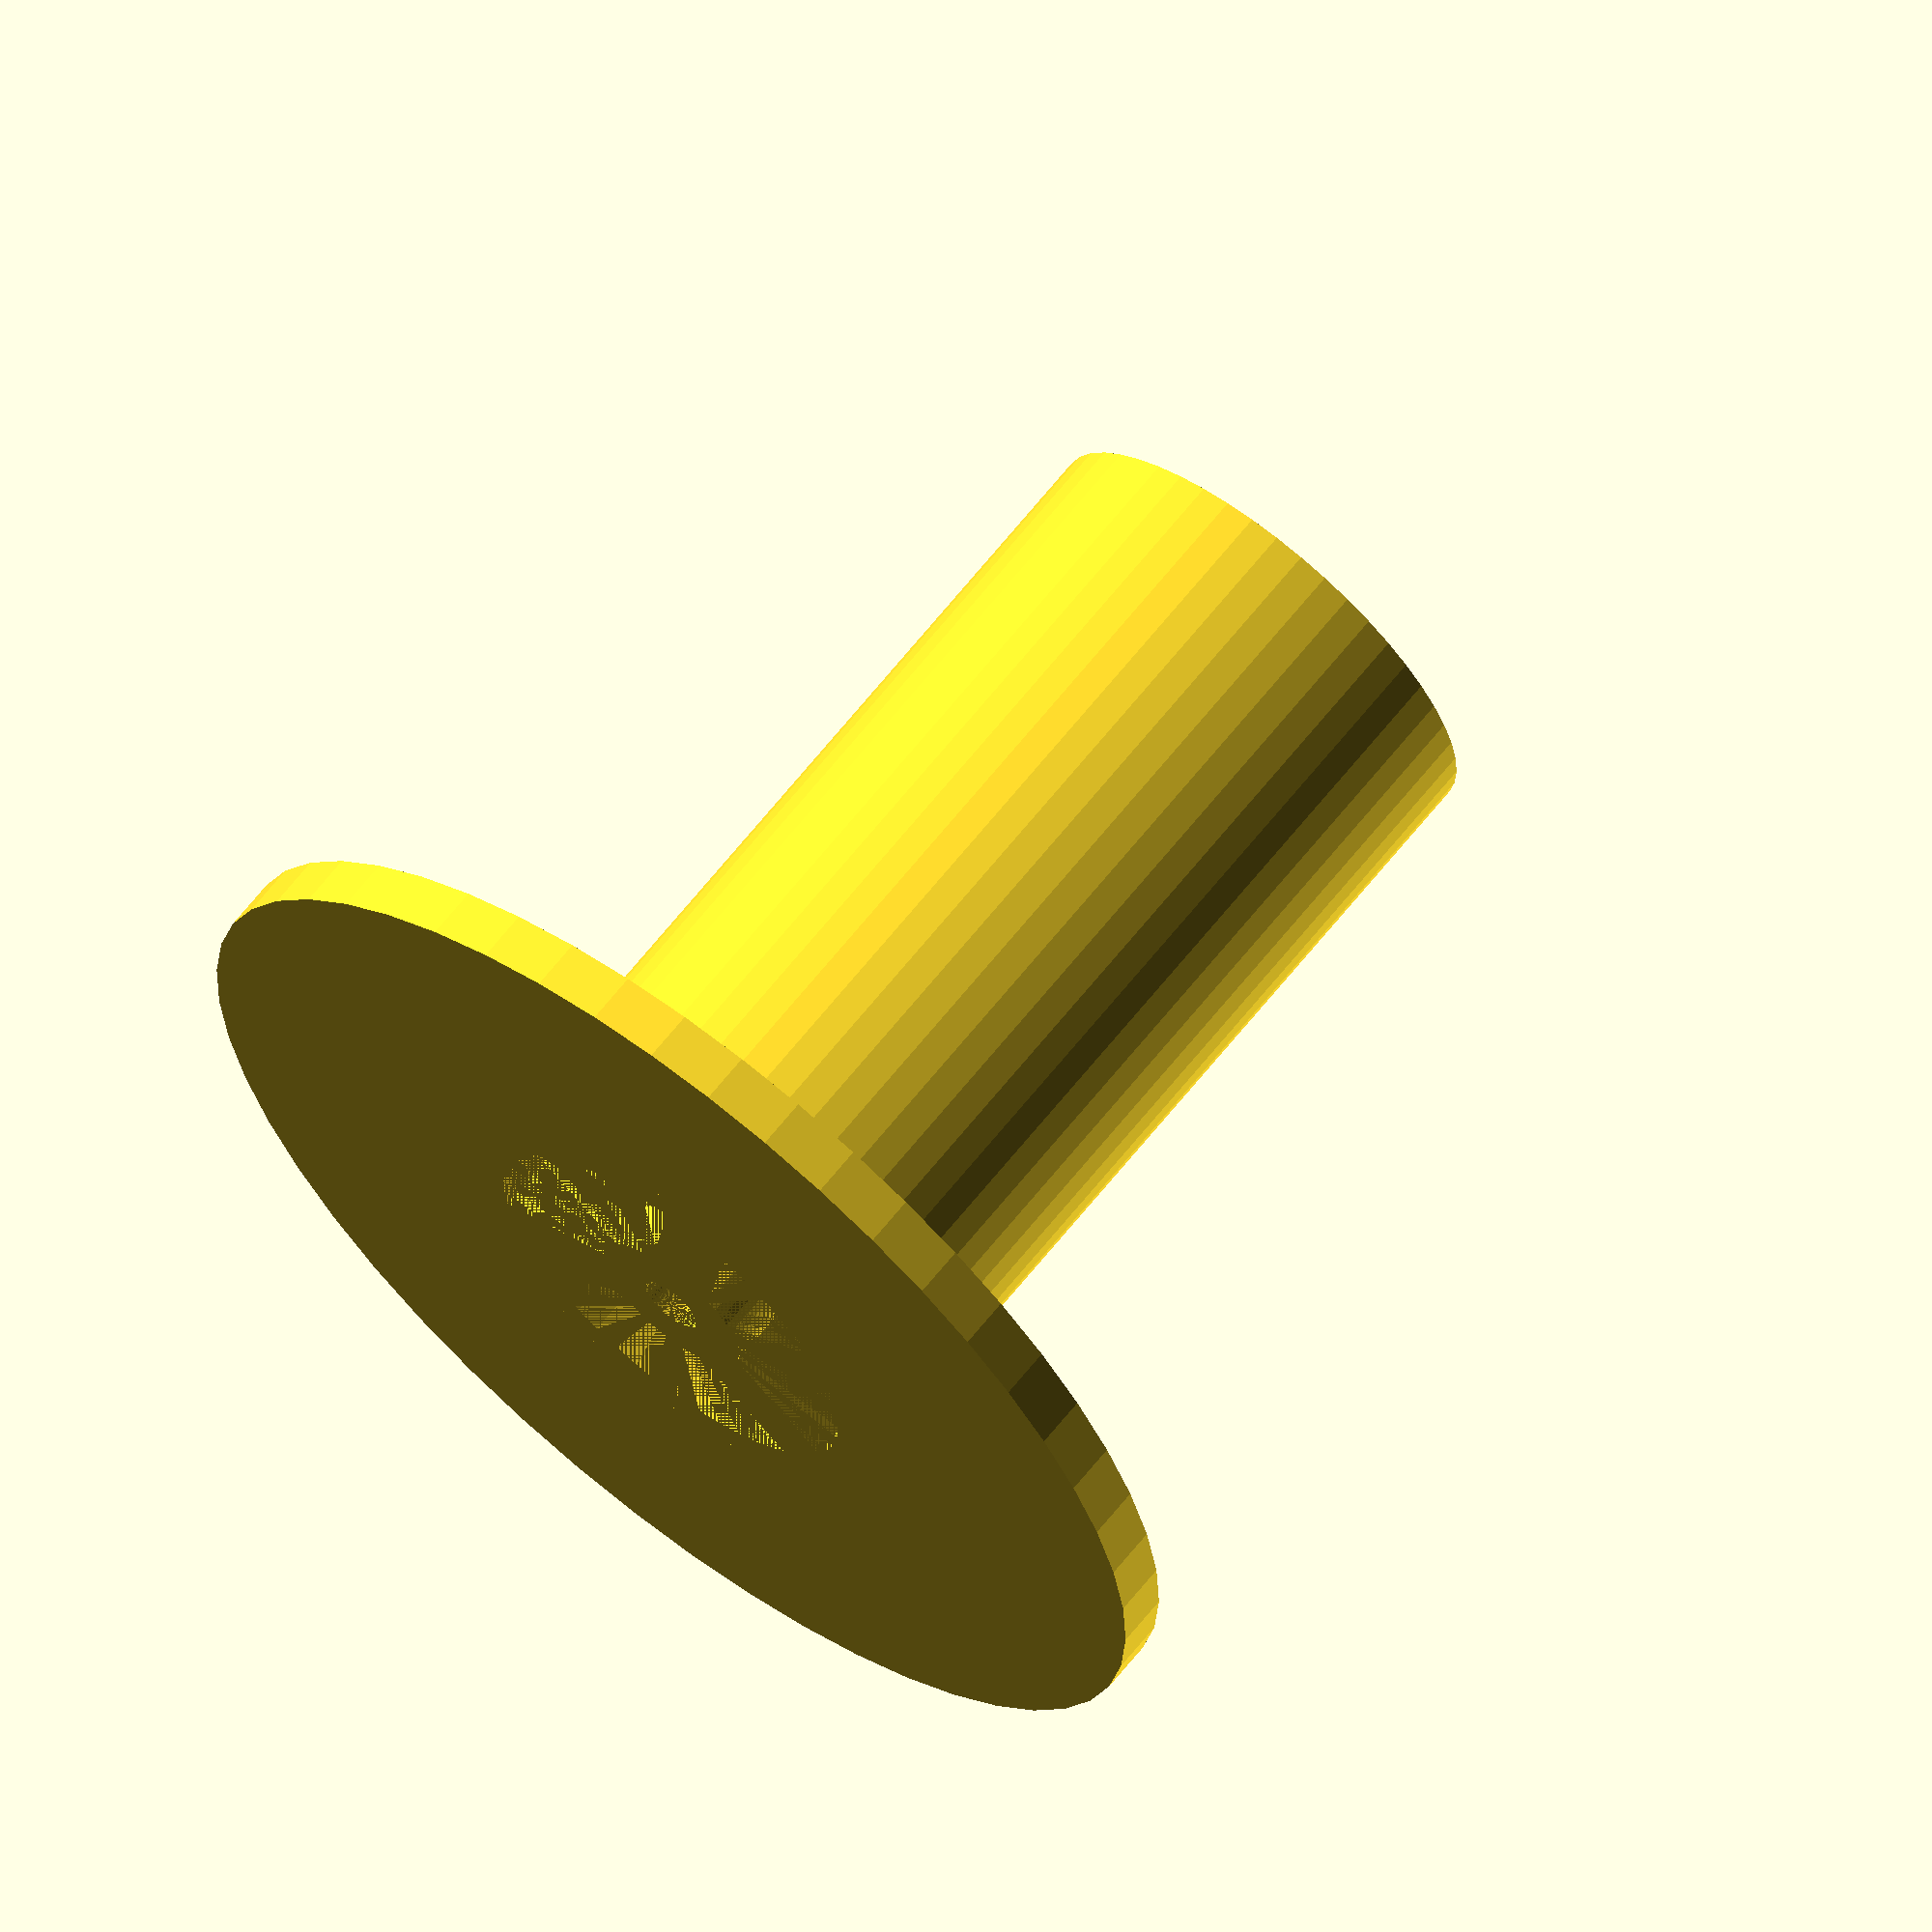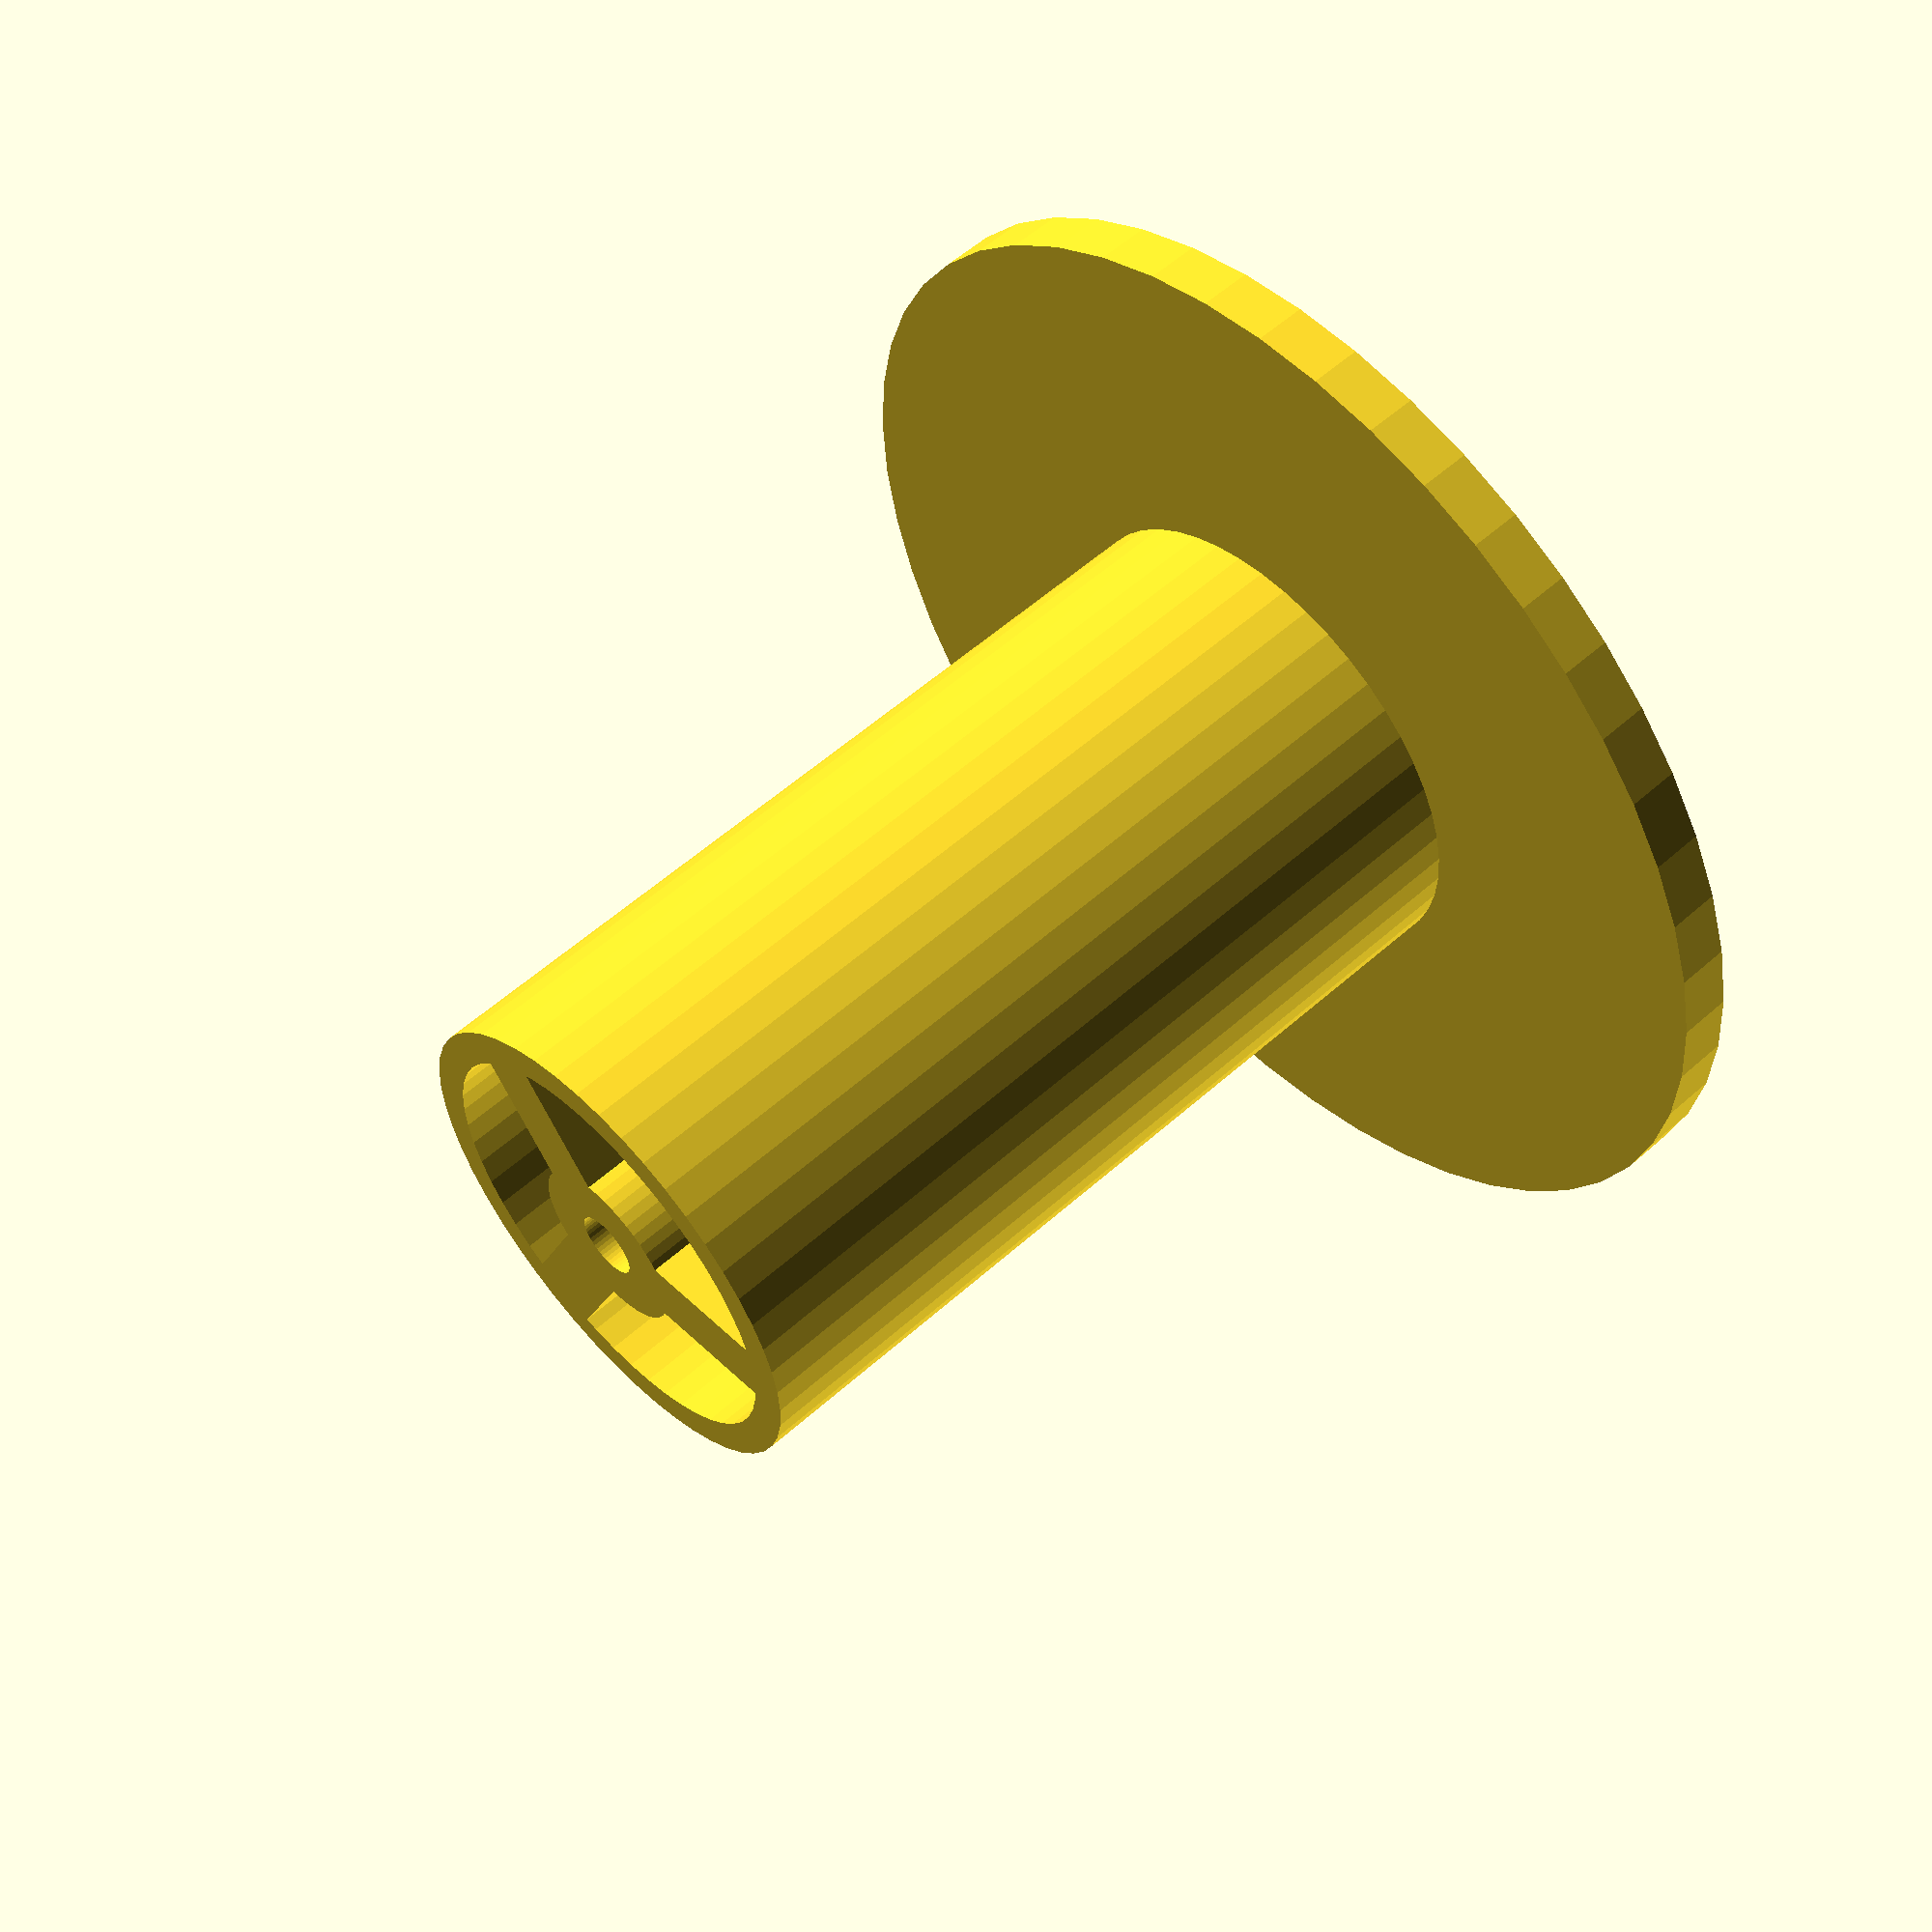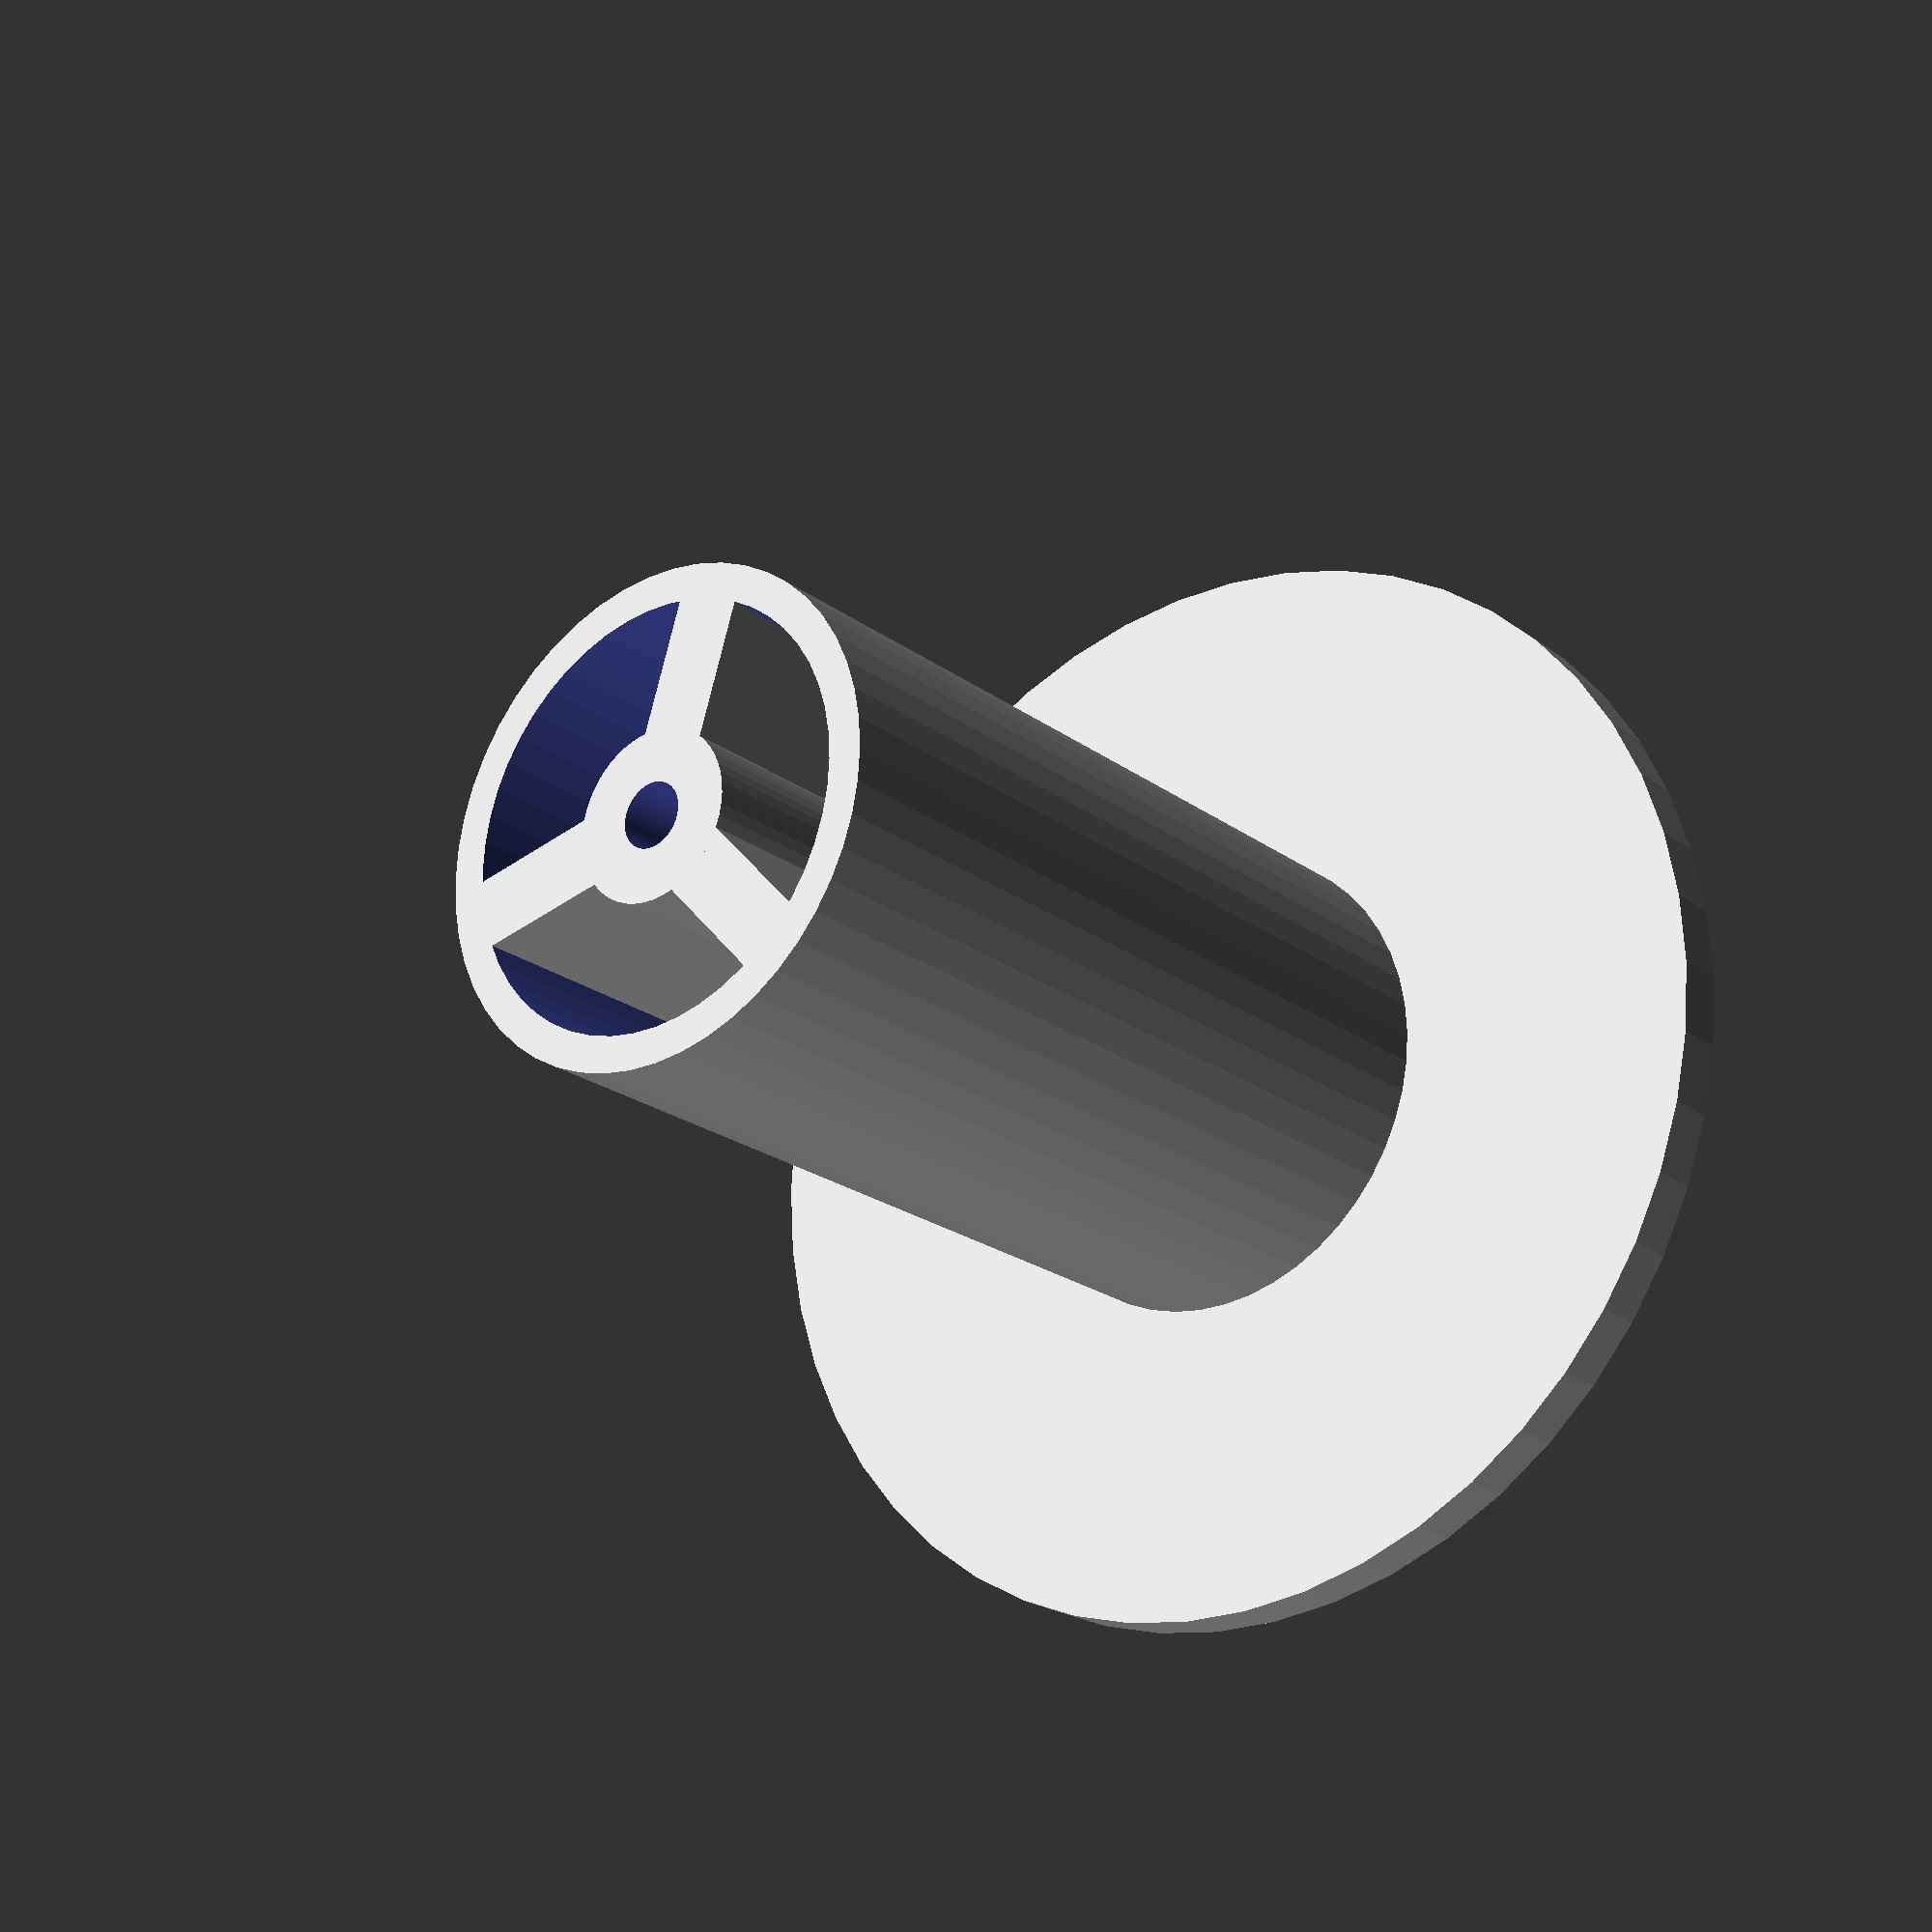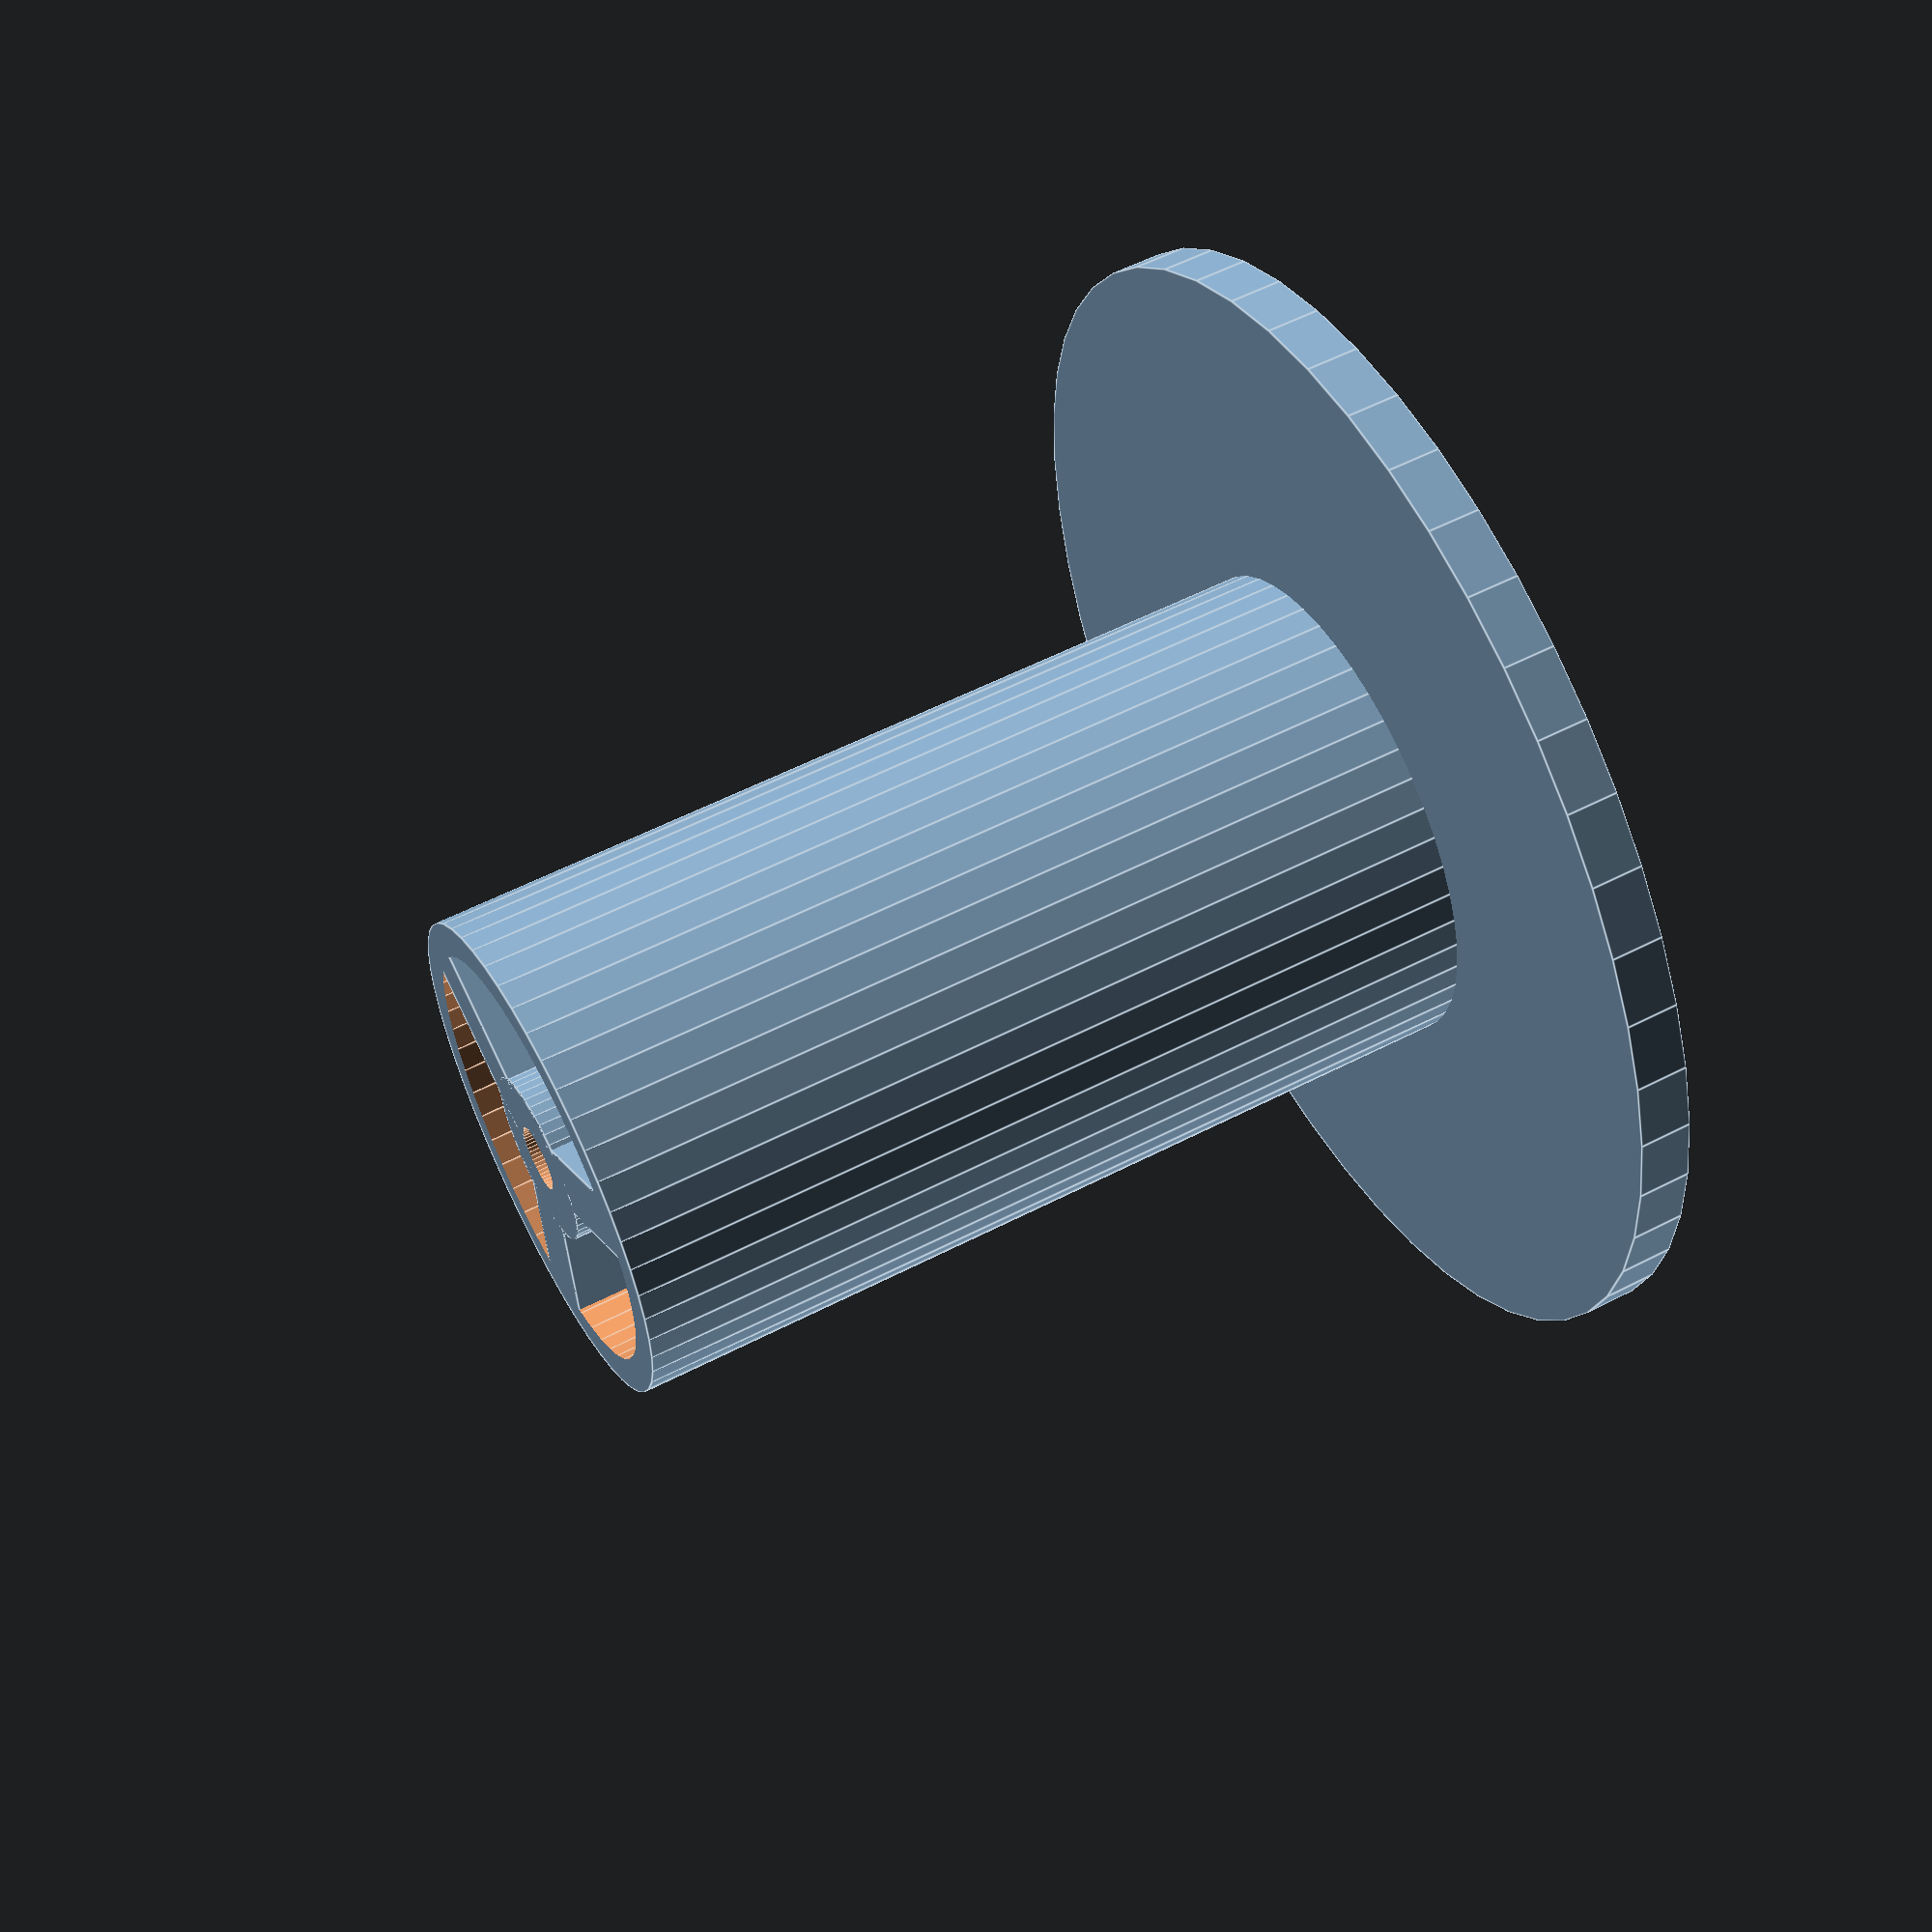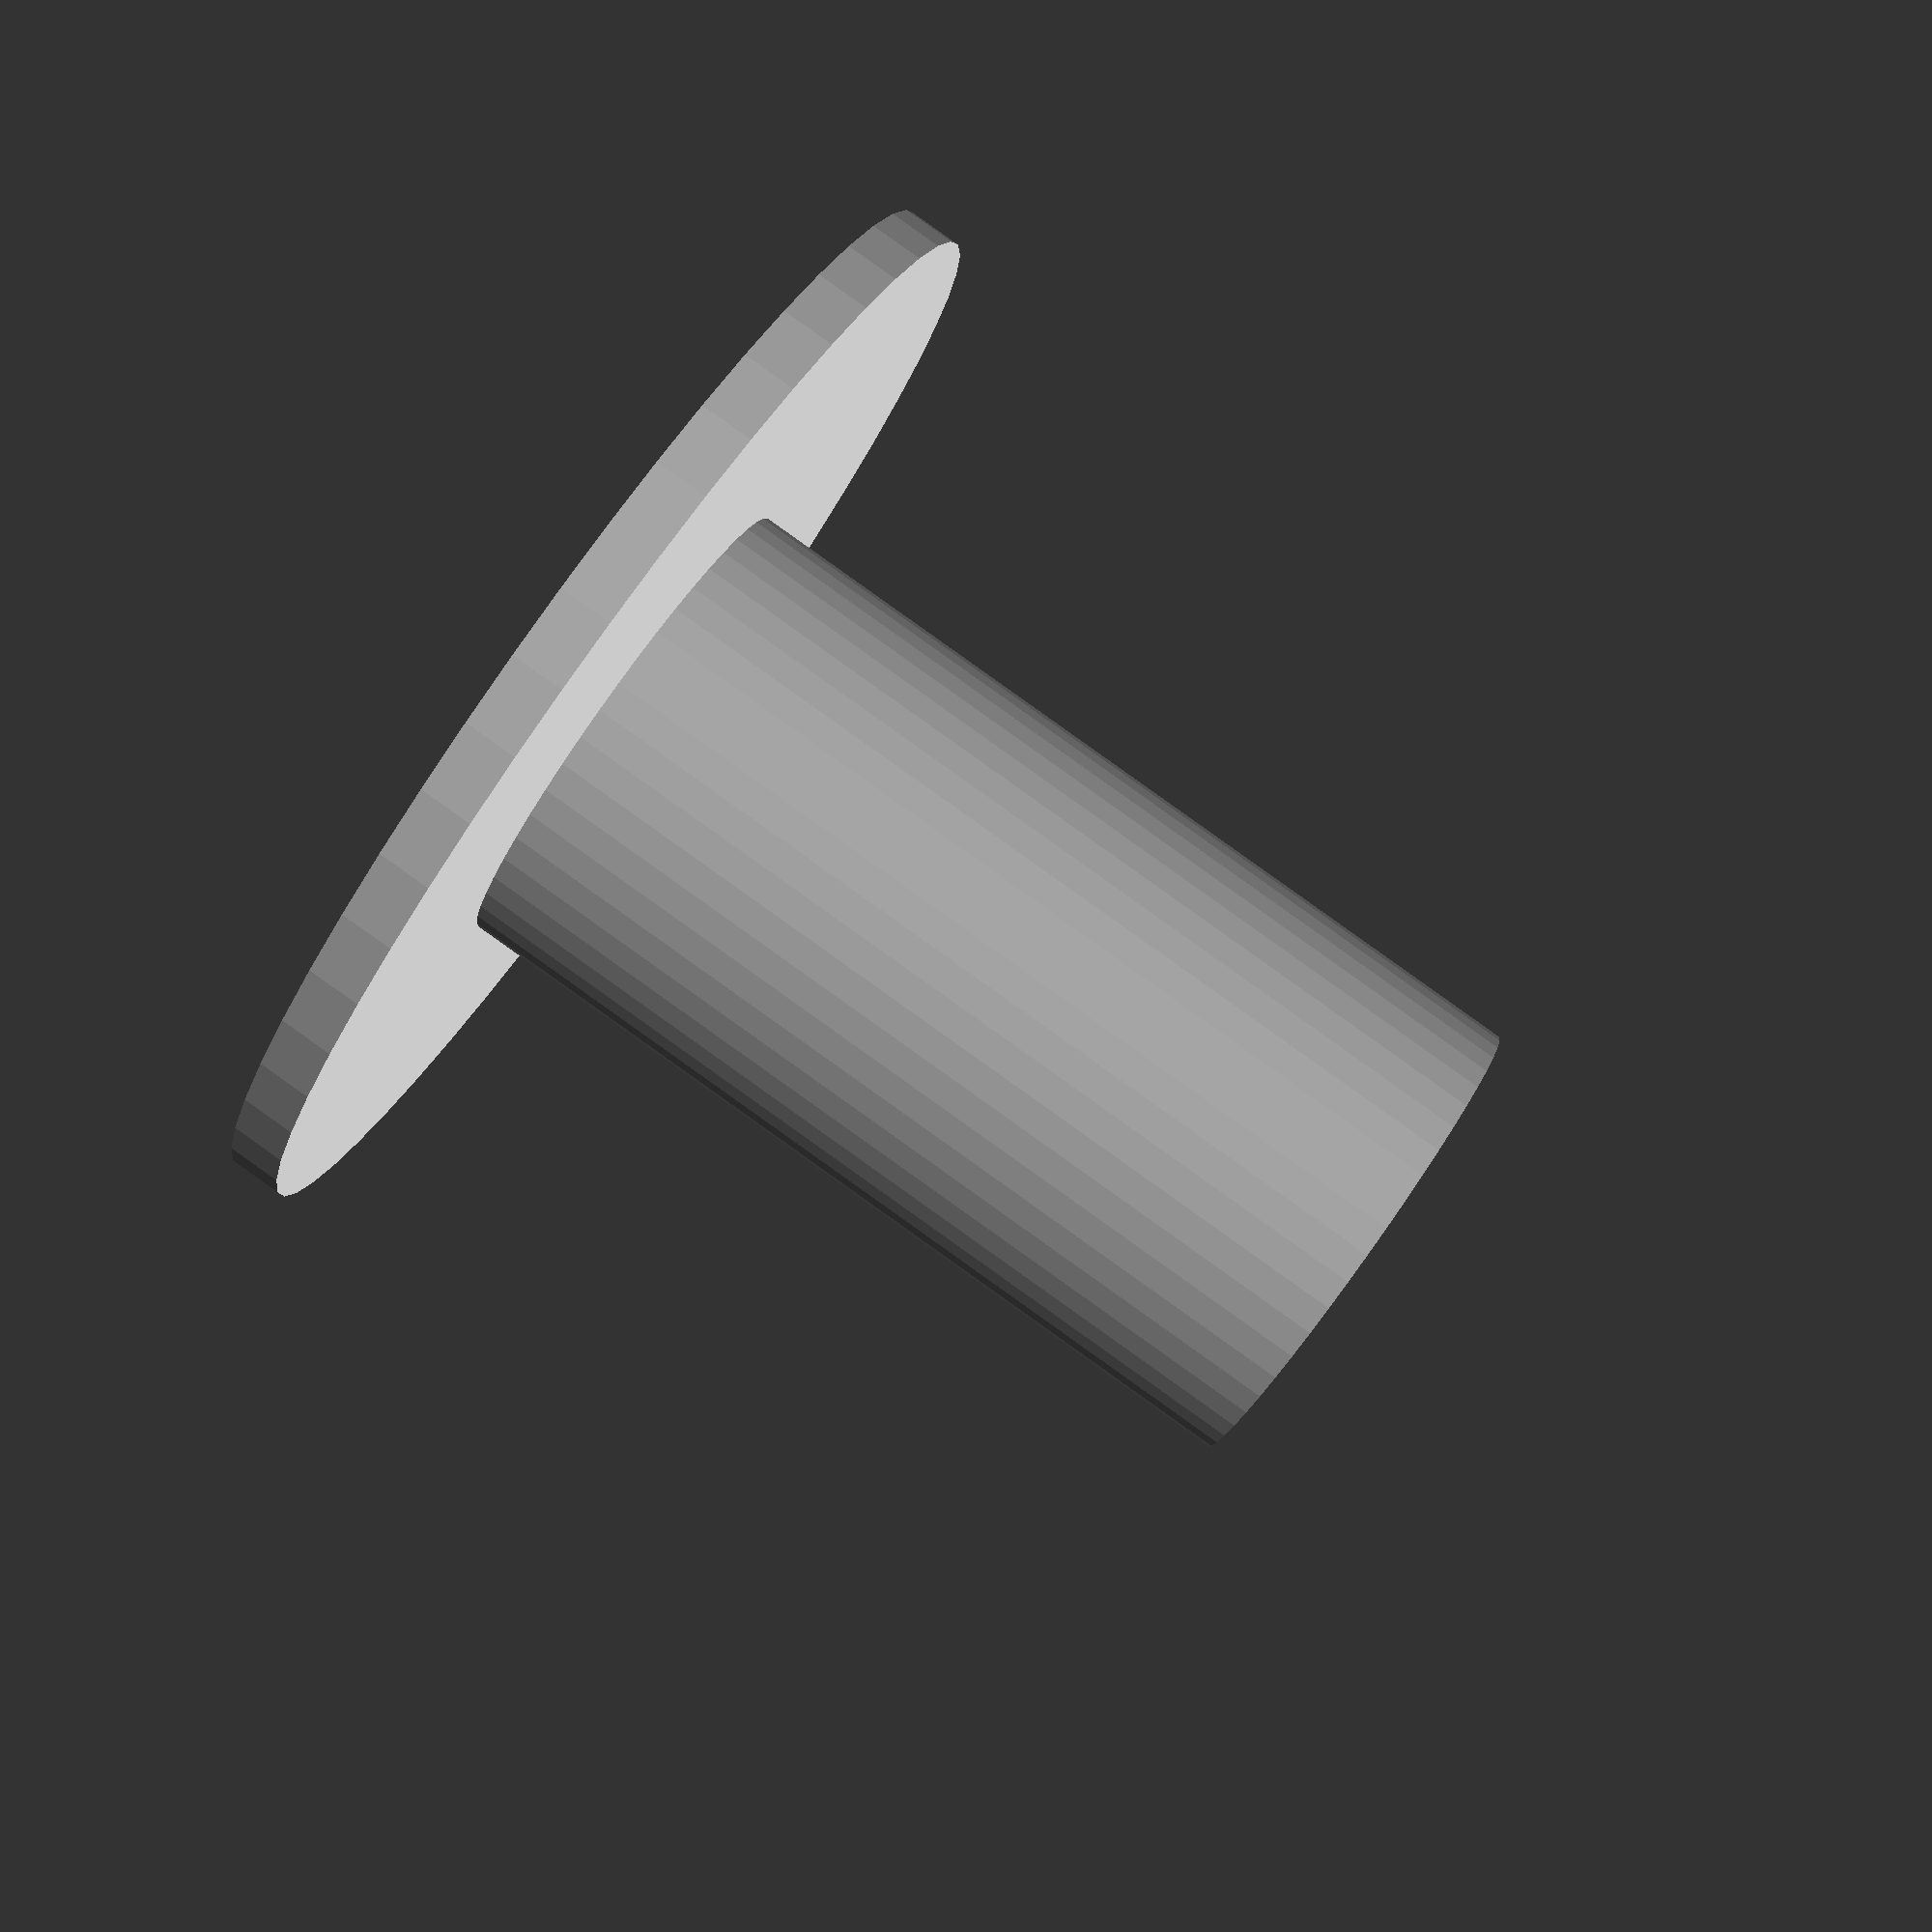
<openscad>
$fn=50+0;   // +0 so it's ignored by customizer

// Select part
part = "first"; // [first:Mount,second:Mount cap]
screw_hole_diameter = 3.7;
transformer_height = 50;
transformer_inner_diameter = 28;
mount_wall_thickness = 2;
pedestal_diameter = 65;
pedestal_height = 3;
number_of_spokes = 3; // [2:16]
cap_thickness = 3;
cap_diameter = 37;

if(part=="first") {
    toroid_transformer_holder(
        spokes=number_of_spokes,
        h=transformer_height,
        ow=mount_wall_thickness,
        od=transformer_inner_diameter,
        base_h=pedestal_height,
        base_d=pedestal_diameter,
        hole_d=screw_hole_diameter
    );
} else if (part=="second") {
    toroid_cap(
        cd=cap_diameter,
        ch=cap_thickness,
        hd=screw_hole_diameter
    );
}

module toroid_cap(cd=37,ch=3,hd=4) {
    difference() {
        cylinder(d = cd, h=ch);
        translate([0,0,-.5])
            cylinder(d = hd, h=ch+1);
    }
}

module toroid_transformer_holder(h = 37, od = 31, ow = 1.5, iw=3, hole_d=3, spokes=3, base_h=3, base_d=70 )
{
    spoke_deg = 360/spokes;
    difference() {
        union() {
            cylinder(d = hole_d+iw*2, h = h+base_h);
            difference() {
                cylinder(d = od, h = h+base_h);
                translate([0,0,-.5]) cylinder(d = od-ow*2, h = h+base_h+1);  // +1 to make it look nicer on preview
            }
            intersection() {
                for(a=[0:spokes-1])
                {
                    rotate([0,0,a*spoke_deg]) translate([0,od/4,(h+base_h)/2]) cube([ow*2,od/2,h+base_h], true);
                }
                cylinder(d = od, h = h+base_h);
            }
        }
        translate([0,0,-.5]) cylinder(d = hole_d, h = h+base_h+1);
    }
    difference() {
        cylinder(h = base_h, d = base_d);
        cylinder(h = base_h, d = od);
    }

}
</openscad>
<views>
elev=293.9 azim=351.7 roll=218.5 proj=o view=solid
elev=303.8 azim=323.1 roll=46.9 proj=p view=wireframe
elev=202.1 azim=317.4 roll=141.9 proj=p view=wireframe
elev=303.3 azim=173.1 roll=61.7 proj=p view=edges
elev=272.0 azim=123.6 roll=305.4 proj=p view=solid
</views>
